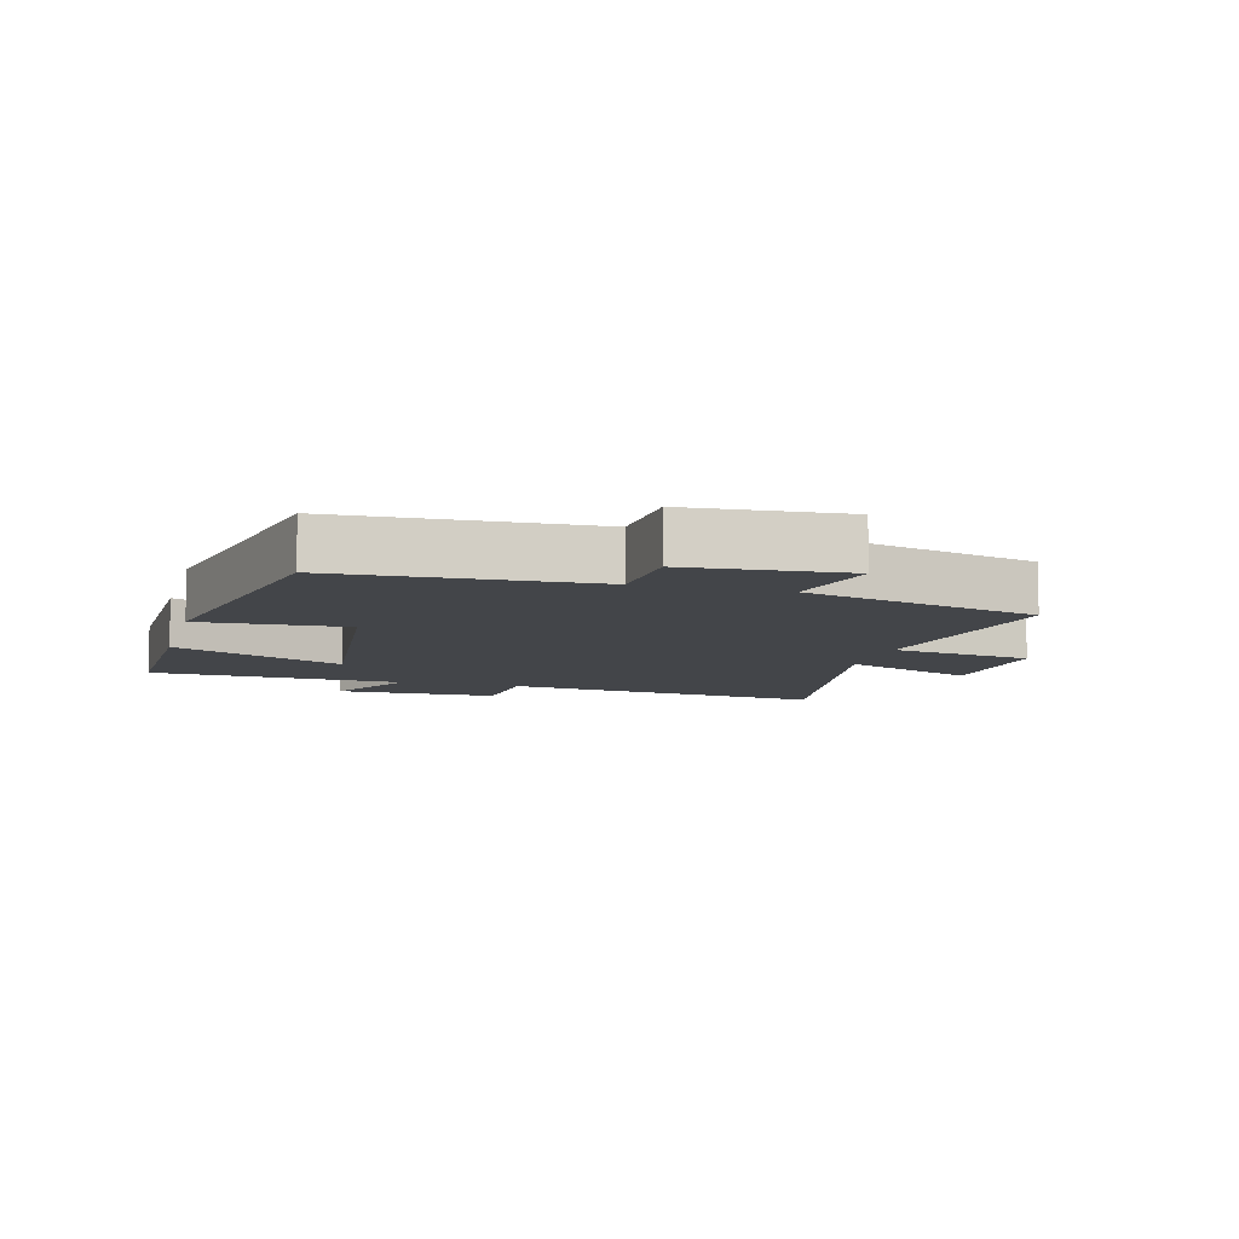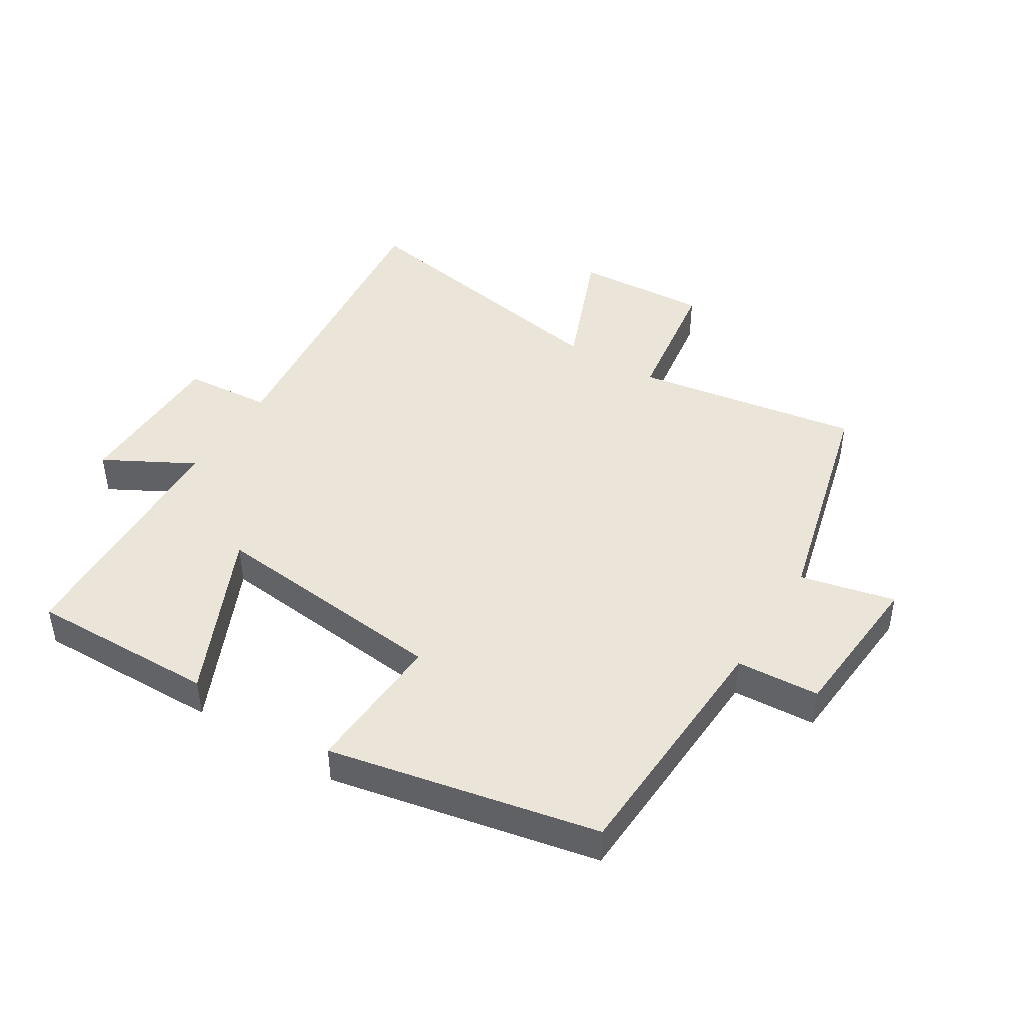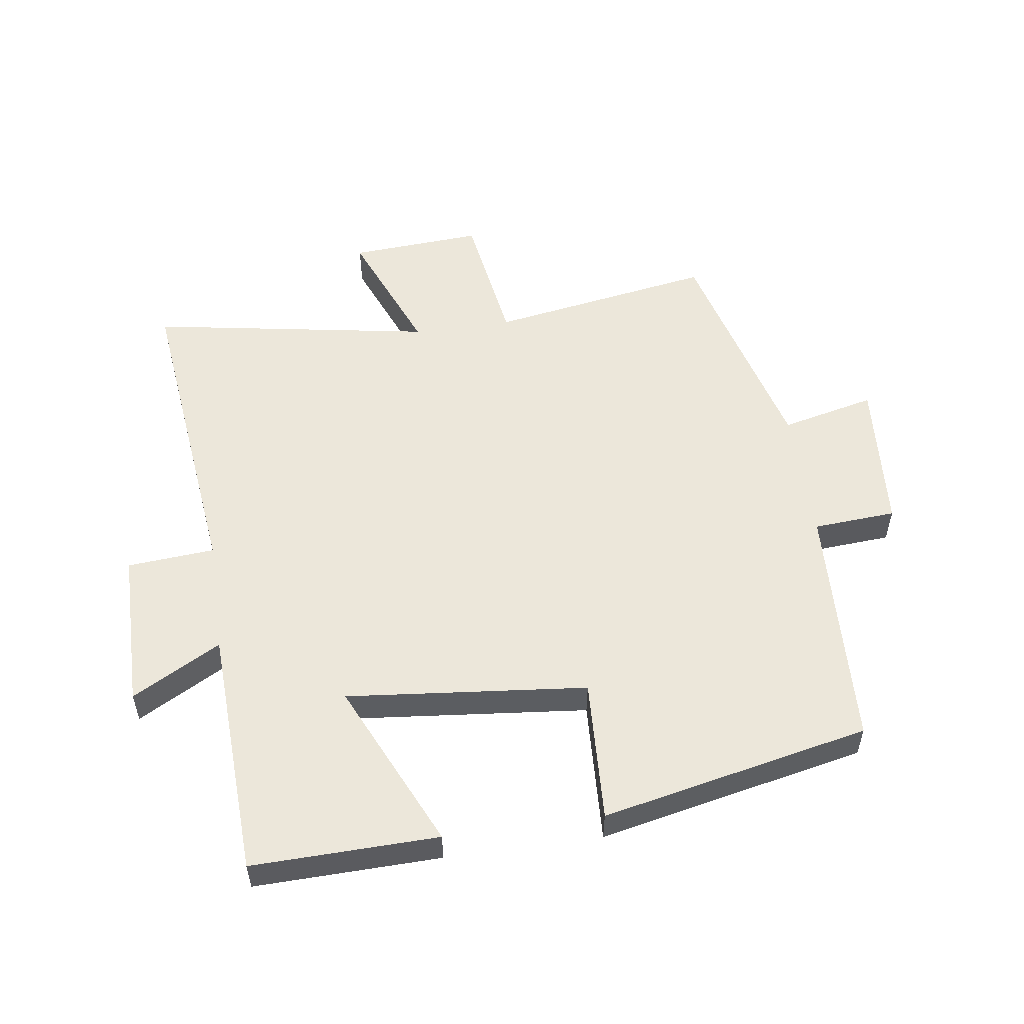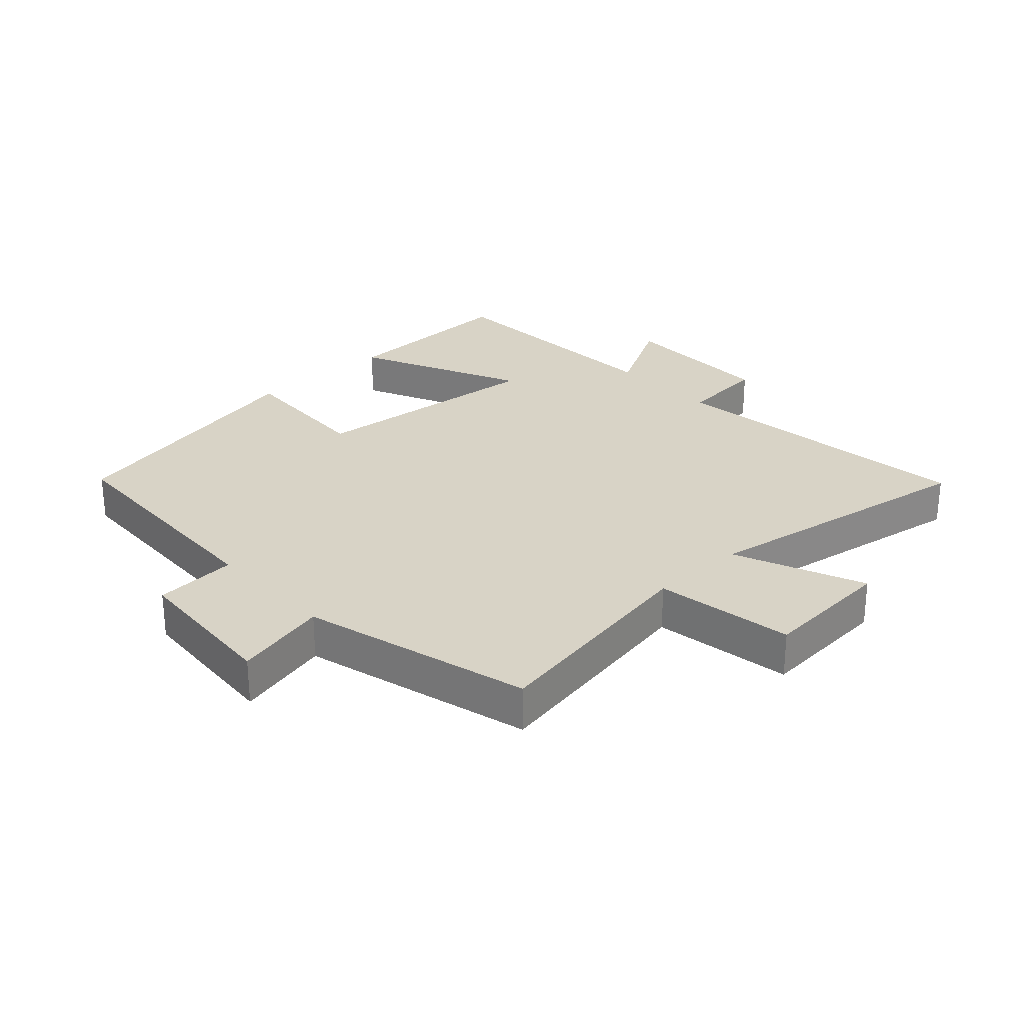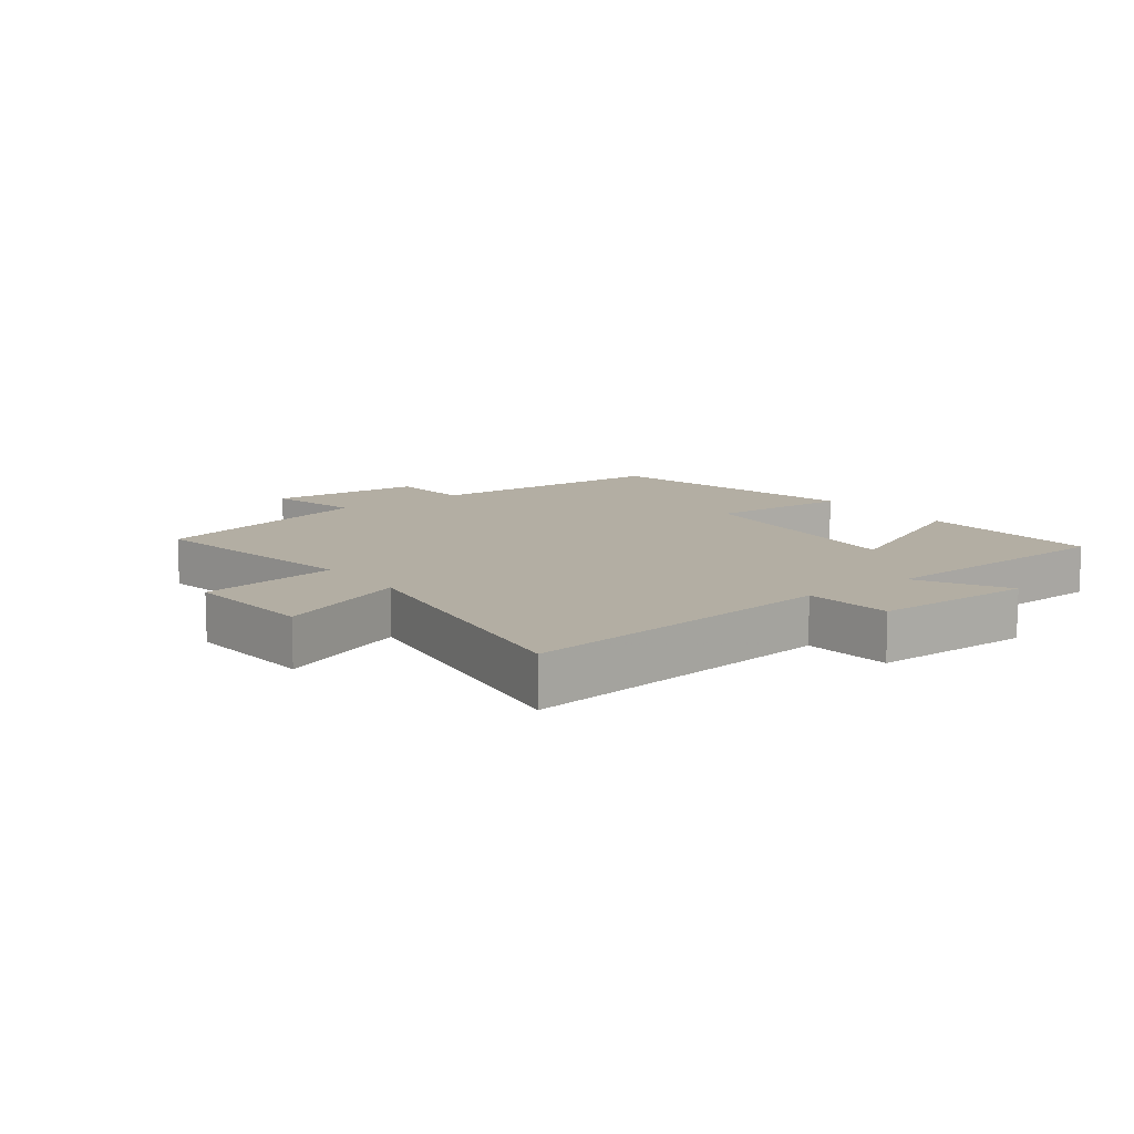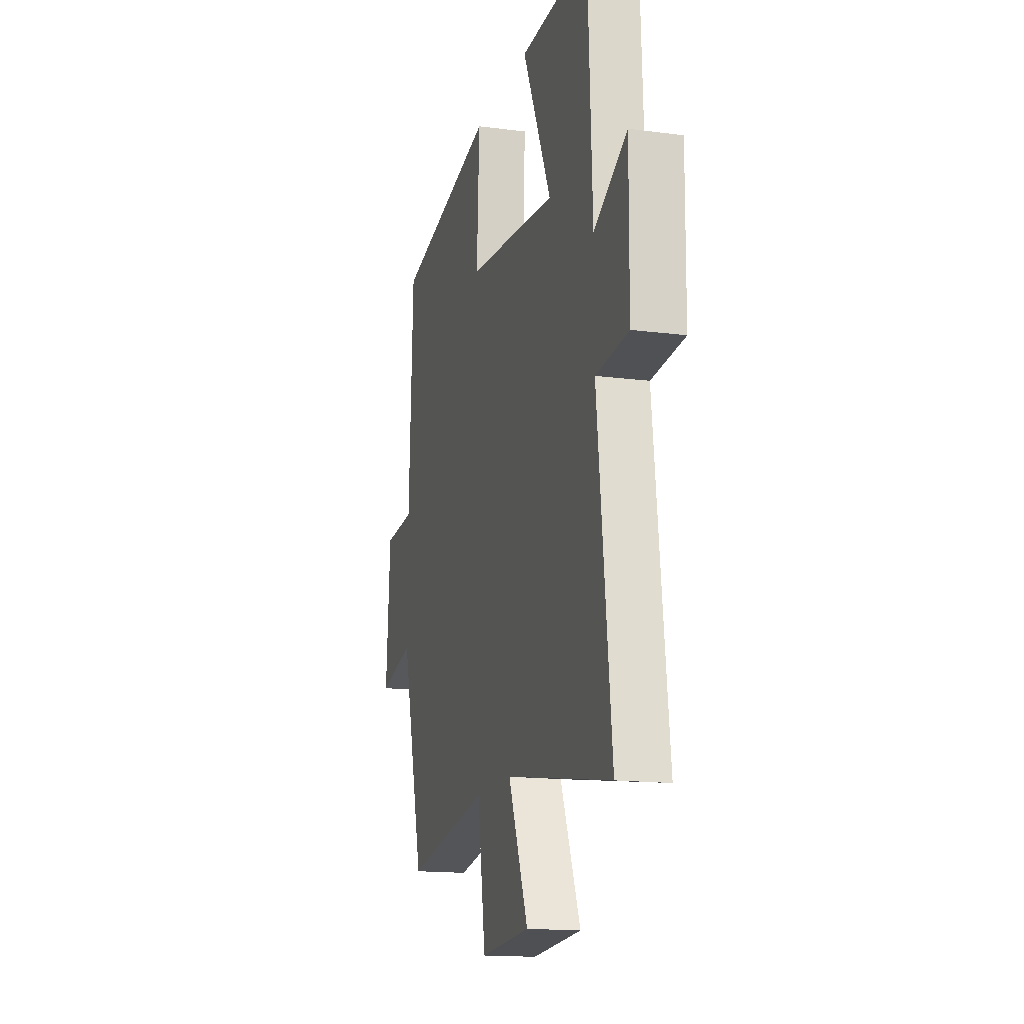
<metadata>
{"format":"obj","ext":"obj","renderer":"f3d","projection":"perspective","resolution":1024,"background":"white","views":[{"elev":-8.6,"azim":74.9,"up":"+Y"},{"elev":44.6,"azim":32.1,"up":"+Y"},{"elev":54.1,"azim":-8.1,"up":"+Y"},{"elev":27.9,"azim":137.1,"up":"+Y"},{"elev":11.0,"azim":-127.1,"up":"+Y"},{"elev":-15.6,"azim":-105.4,"up":"+Z"}]}
</metadata>
<code>
v -0.558 0.07 -0.576
v -0.5 0.07 -0.074
v -0.638 0.07 -0.063
v -0.64 0.07 0.189
v -0.5 0.07 0.112
v -0.482 0.07 0.507
v -0.188 0.07 0.5
v -0.309 0.07 0.236
v 0.071 0.07 0.274
v 0.06 0.07 0.5
v 0.483 0.07 0.411
v 0.5 0.07 0.02
v 0.631 0.07 0.011
v 0.649 0.07 -0.233
v 0.5 0.07 -0.198
v 0.405 0.07 -0.56
v 0.05 0.07 -0.5
v 0.016 0.07 -0.72
v -0.194 0.07 -0.706
v -0.11 0.07 -0.5
v -0.558 0 -0.576
v -0.5 0 -0.074
v -0.638 0 -0.063
v -0.64 0 0.189
v -0.5 0 0.112
v -0.482 0 0.507
v -0.188 0 0.5
v -0.309 0 0.236
v 0.071 0 0.274
v 0.06 0 0.5
v 0.483 0 0.411
v 0.5 0 0.02
v 0.631 0 0.011
v 0.649 0 -0.233
v 0.5 0 -0.198
v 0.405 0 -0.56
v 0.05 0 -0.5
v 0.016 0 -0.72
v -0.194 0 -0.706
v -0.11 0 -0.5
f 17 18 19 20
f 15 16 17
f 15 17 20
f 12 13 14 15
f 9 10 11 12
f 8 9 12 15
f 5 6 7 8
f 5 8 15 20
f 2 3 4 5
f 20 1 2
f 2 5 20
f 40 39 38 37
f 37 36 35
f 40 37 35
f 35 34 33 32
f 32 31 30 29
f 35 32 29 28
f 28 27 26 25
f 40 35 28 25
f 25 24 23 22
f 22 21 40
f 40 25 22
f 1 21 22 2
f 2 22 23 3
f 3 23 24 4
f 4 24 25 5
f 5 25 26 6
f 6 26 27 7
f 7 27 28 8
f 8 28 29 9
f 9 29 30 10
f 10 30 31 11
f 11 31 32 12
f 12 32 33 13
f 13 33 34 14
f 14 34 35 15
f 15 35 36 16
f 16 36 37 17
f 17 37 38 18
f 18 38 39 19
f 19 39 40 20
f 20 40 21 1

</code>
